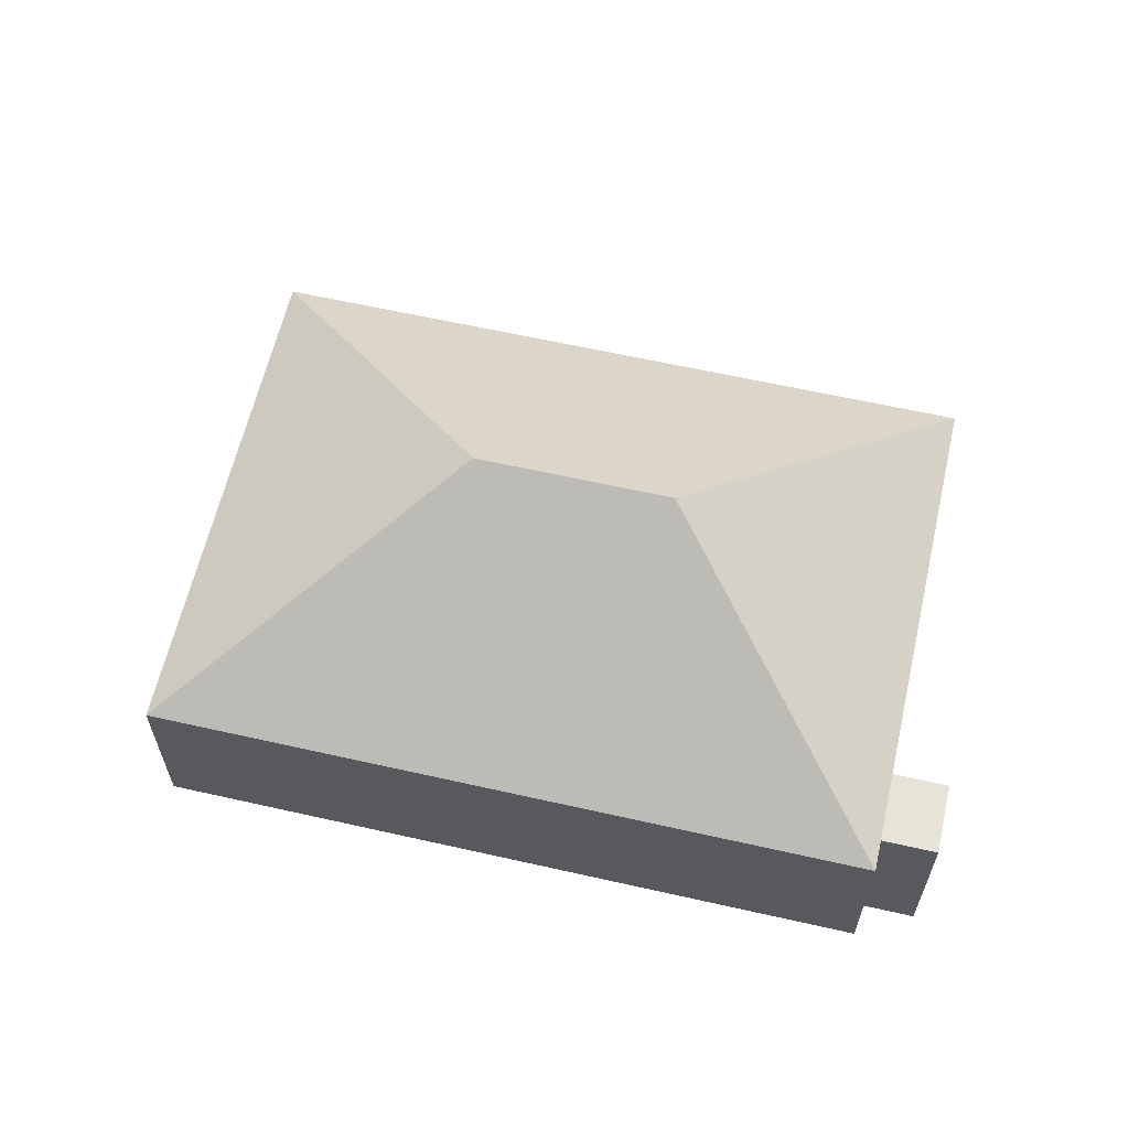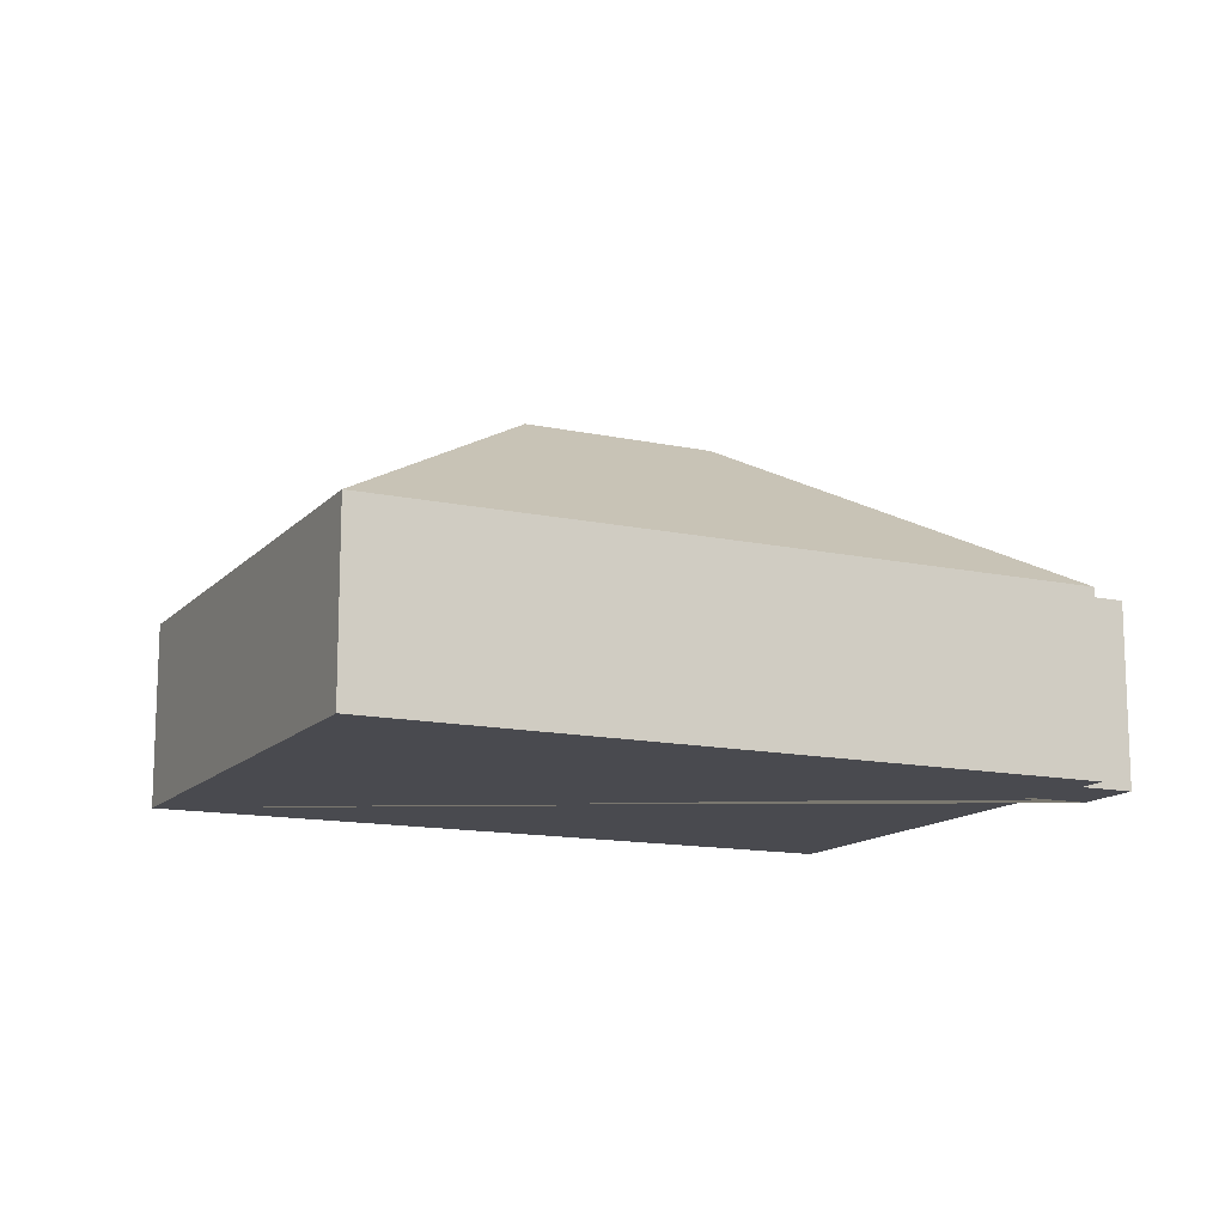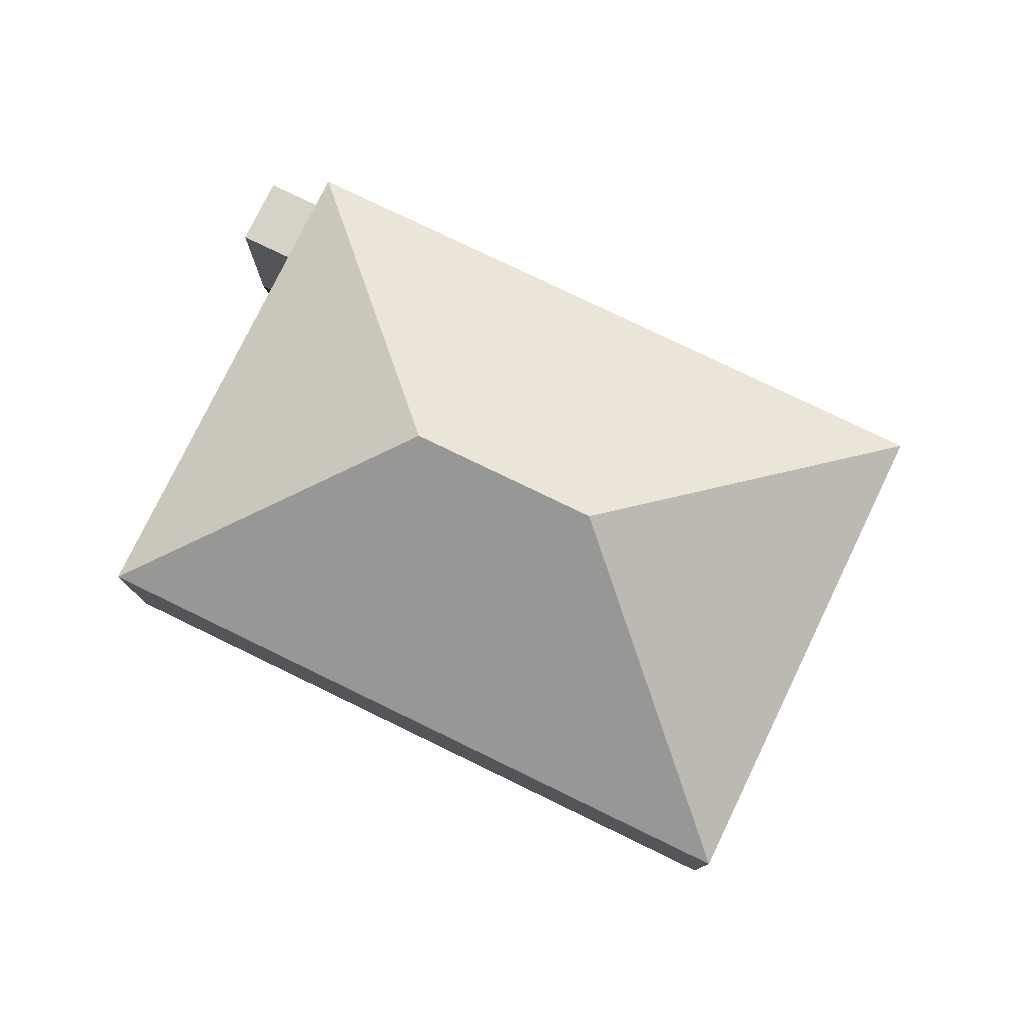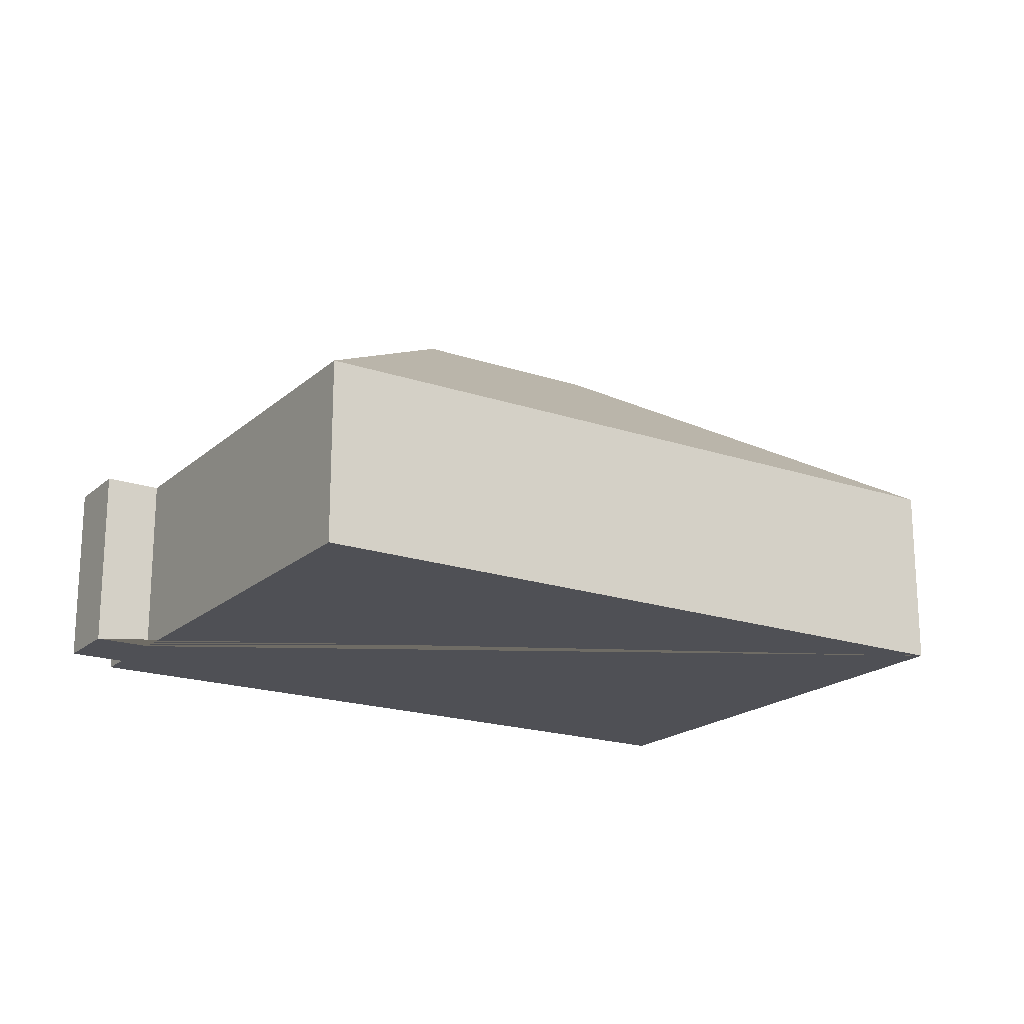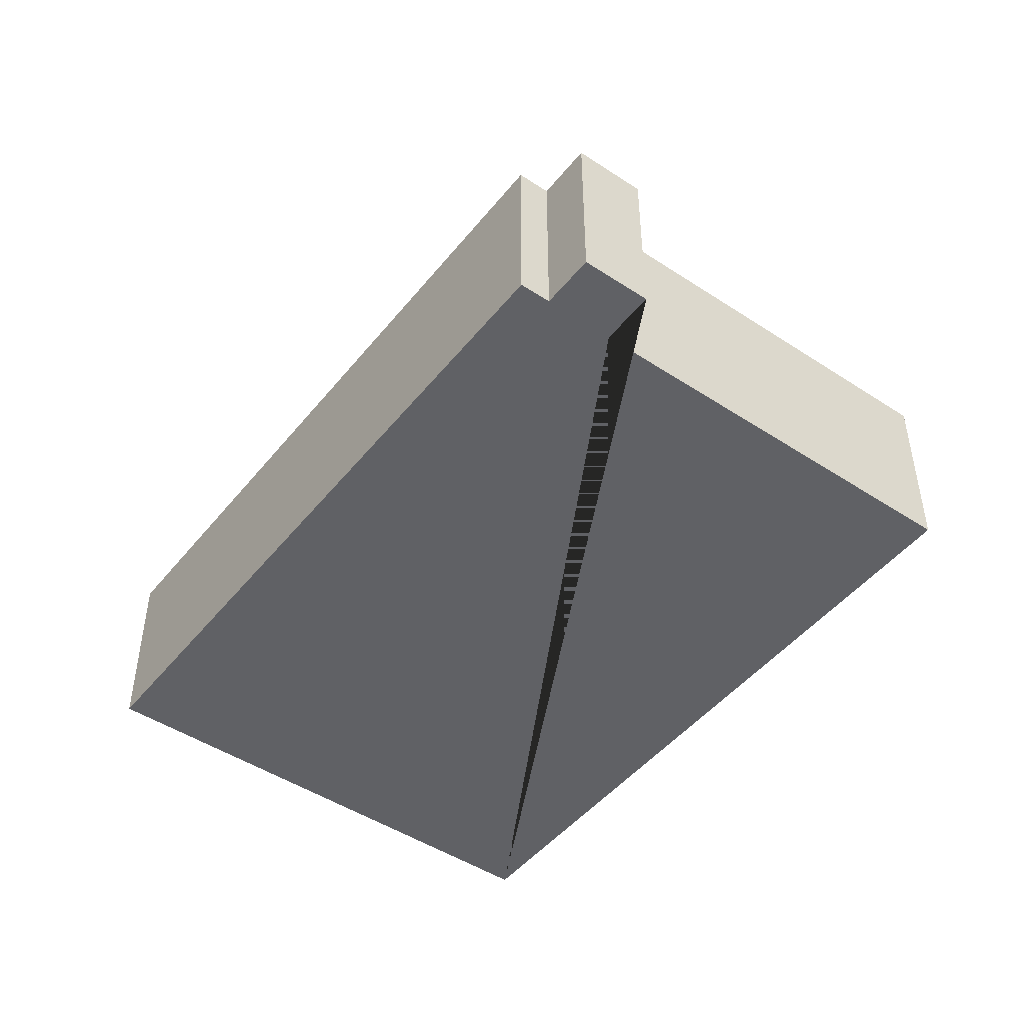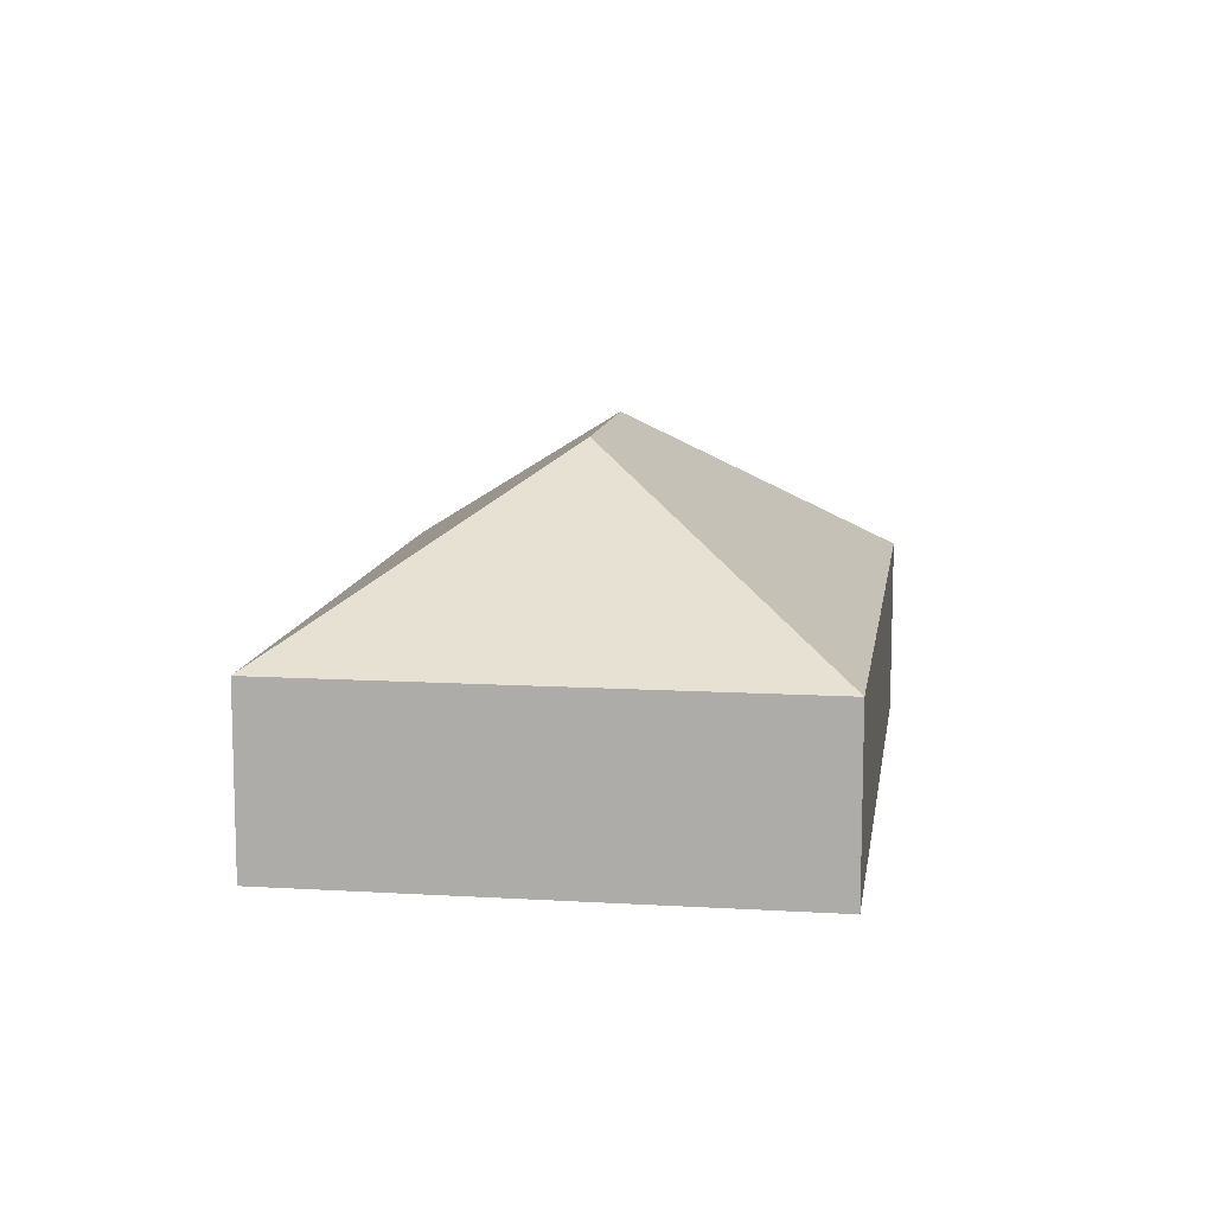
<metadata>
{"format":"obj","ext":"obj","renderer":"f3d","projection":"perspective","resolution":1024,"background":"white","views":[{"elev":61.8,"azim":169.5,"up":"+Y"},{"elev":-13.5,"azim":130.7,"up":"+Y"},{"elev":78.0,"azim":2.4,"up":"+Y"},{"elev":-19.3,"azim":-55.9,"up":"+Y"},{"elev":-47.2,"azim":-150.1,"up":"+Y"},{"elev":11.2,"azim":74.9,"up":"+Y"}]}
</metadata>
<code>
o CG10_500_044070_0010
v 291.5 75 -14.48
v 377.4 75 -212.7
v 230 145 -157.8
v 154.4 145 -190.6
v 14.15 75 -134.7
v 100.1 75 -332.9
v 94.78 75 -320.7
v 83.07 75 -293.7
v 61.8 75 -302.9
v 73.51 75 -330
v 291.5 0 -14.48
v 377.4 0 -212.7
v 100.1 0 -332.9
v 94.78 0 -320.7
v 73.51 0 -330
v 61.8 0 -302.9
v 83.07 0 -293.7
v 14.15 0 -134.7
f 5 1 3 4
f 5 8 7 6 4
f 8 9 10 7
f 6 2 3 4
f 2 1 3
f 11 12 13 14 15 16 17 18
f 1 11 12 2
f 2 12 13 6
f 6 13 14 7
f 7 14 15 10
f 10 15 16 9
f 9 16 17 8
f 8 17 18 5
f 5 18 11 1

</code>
